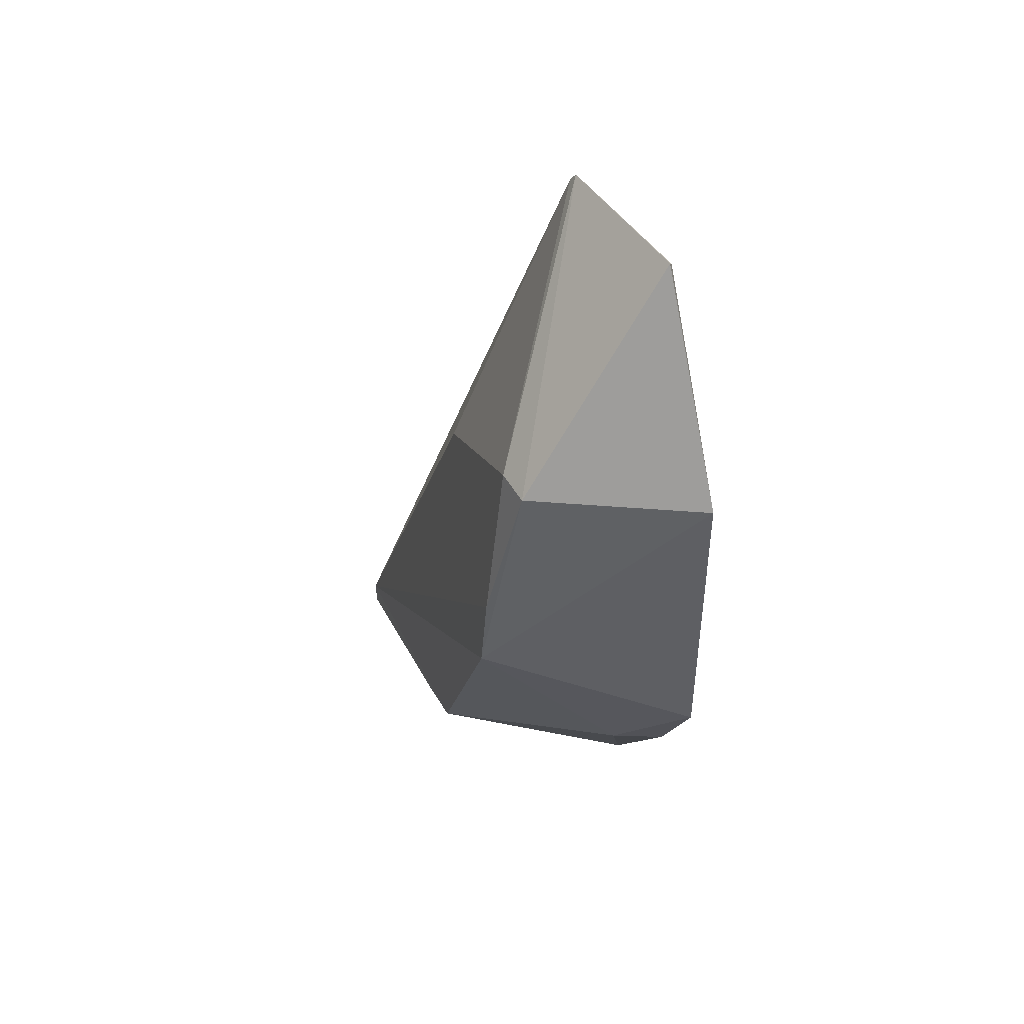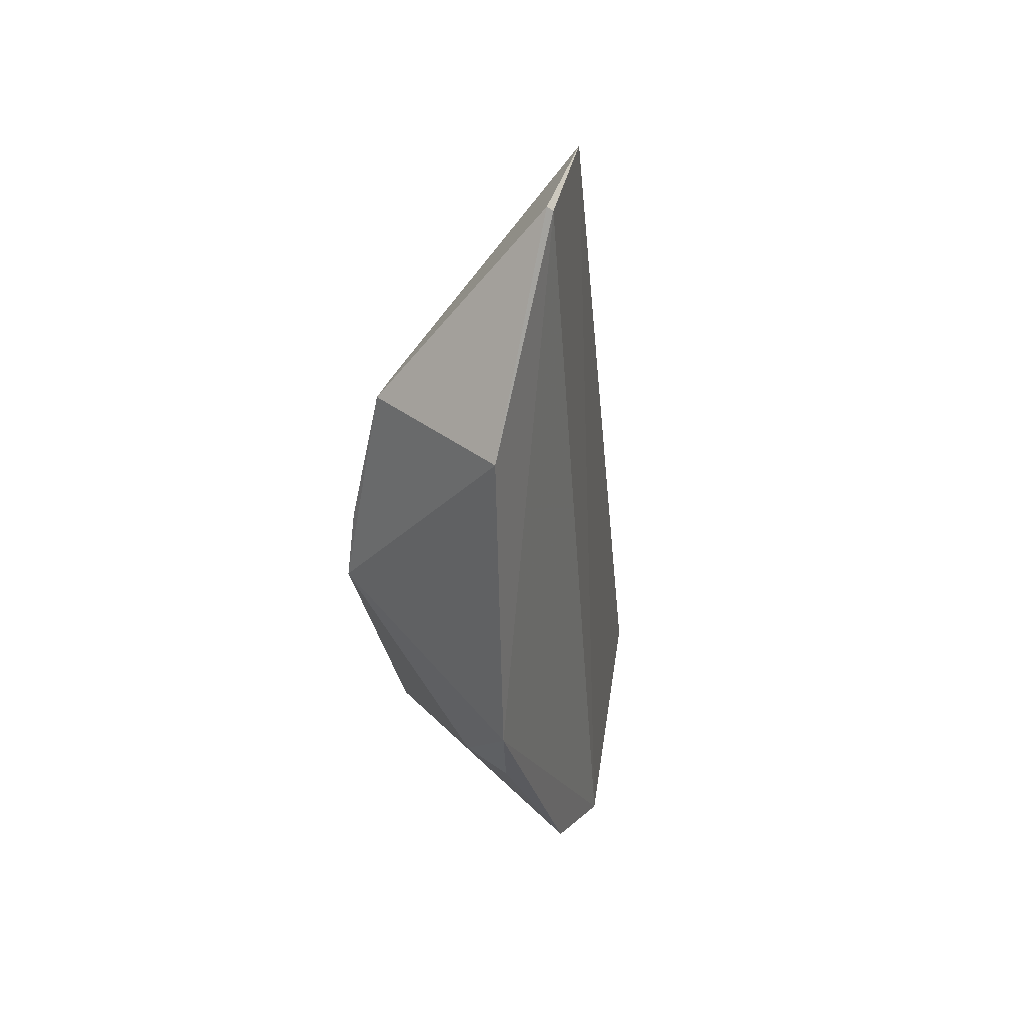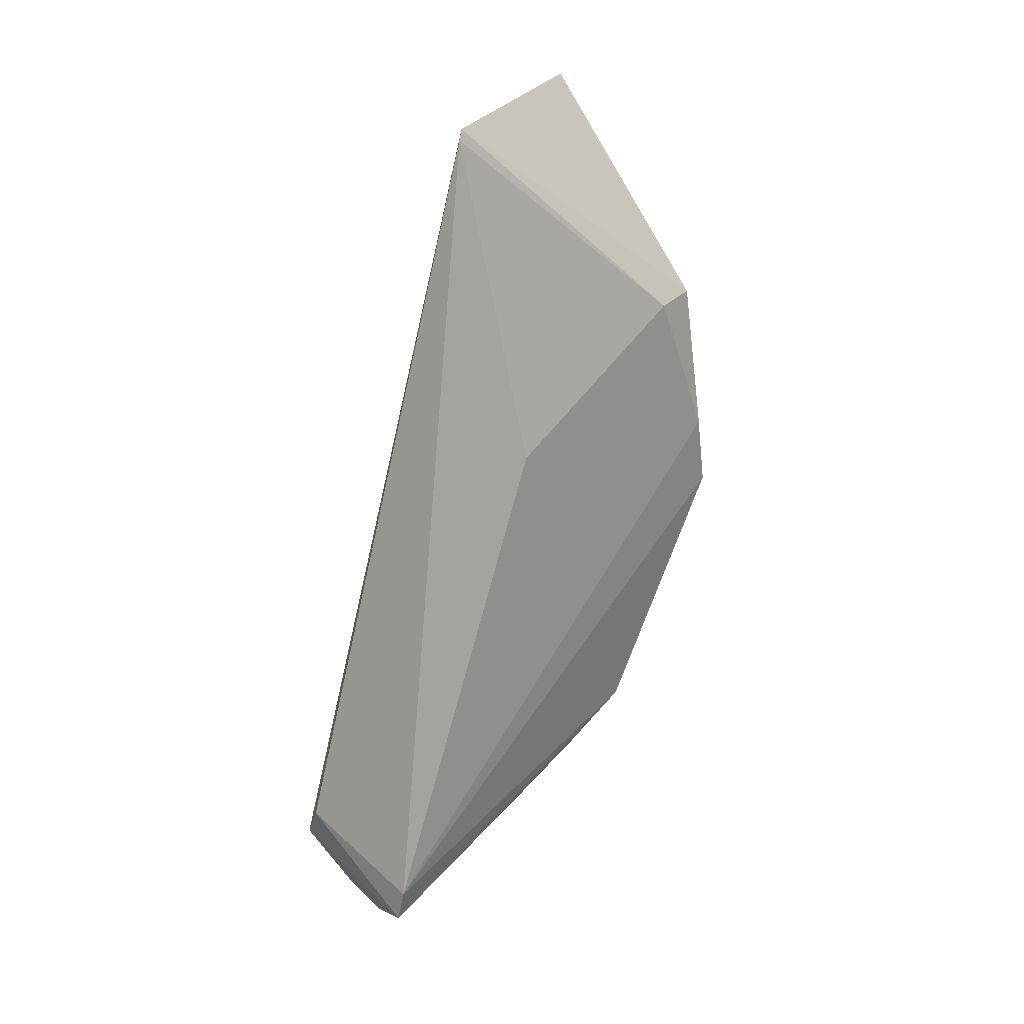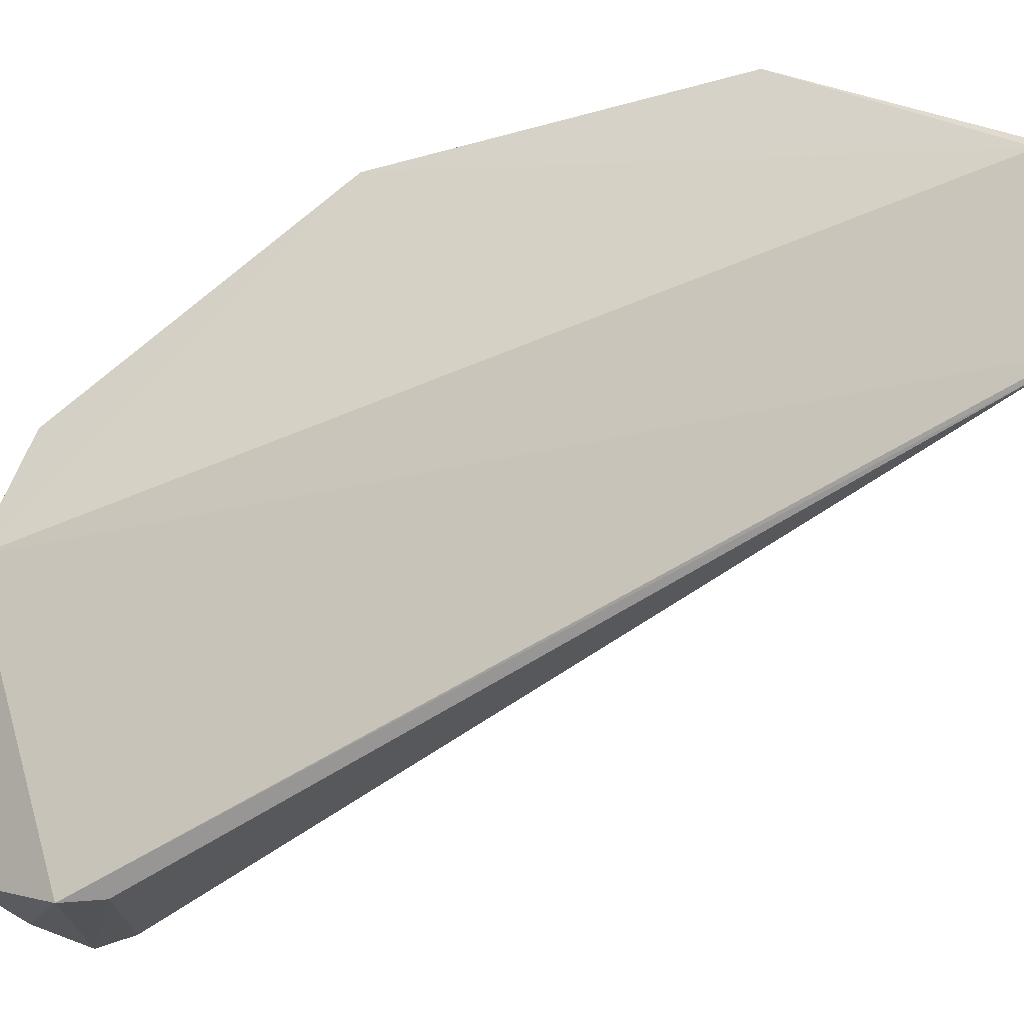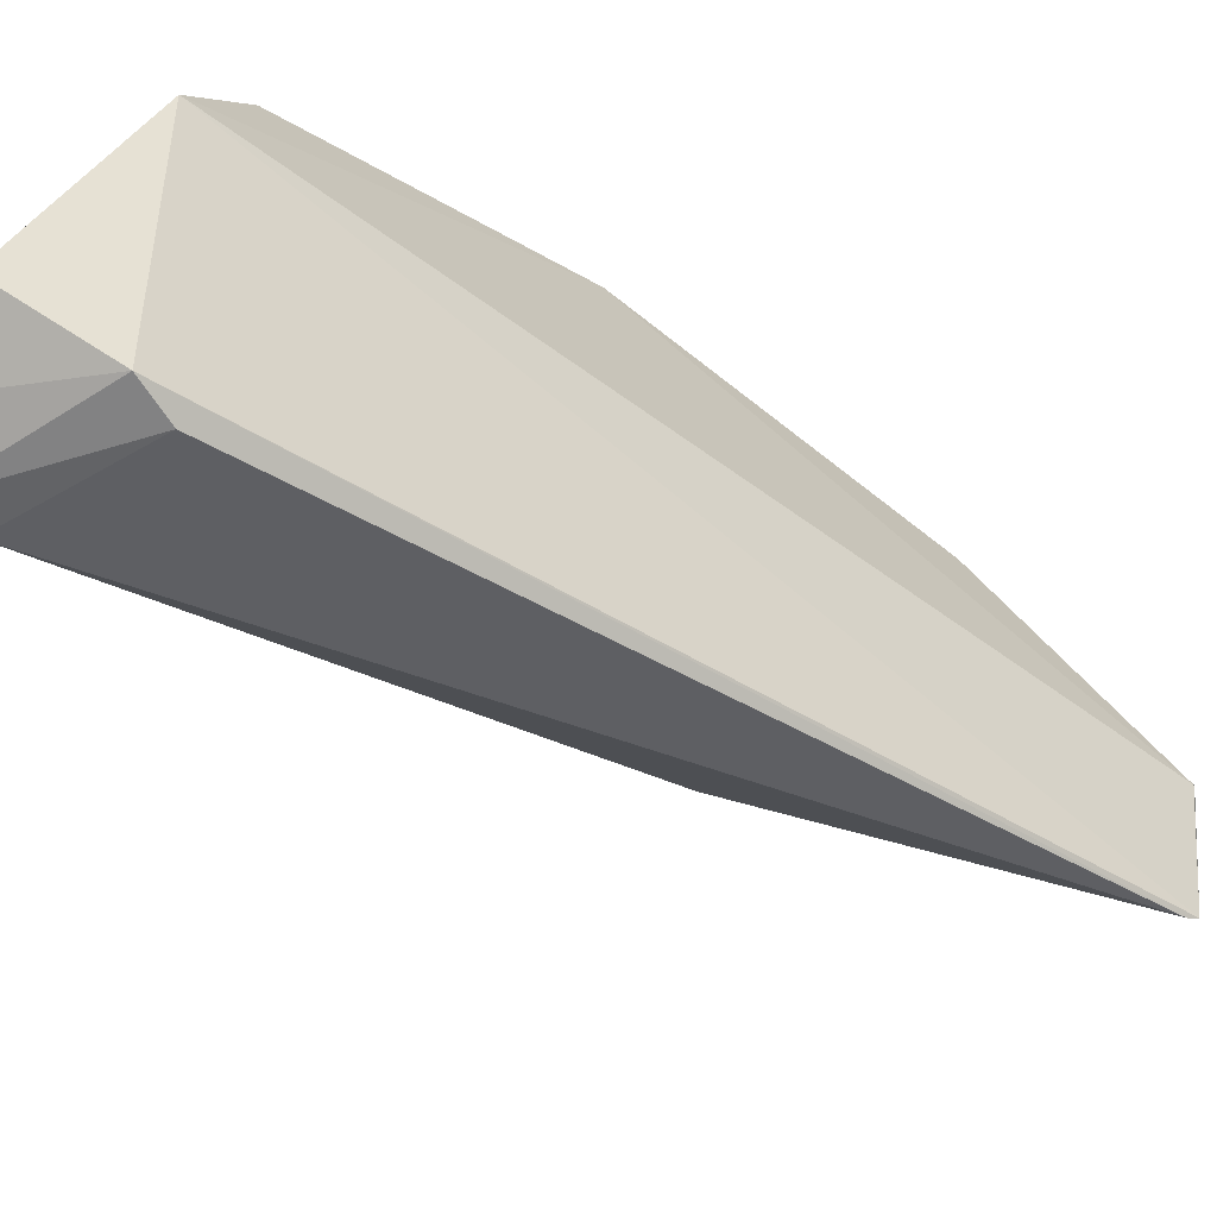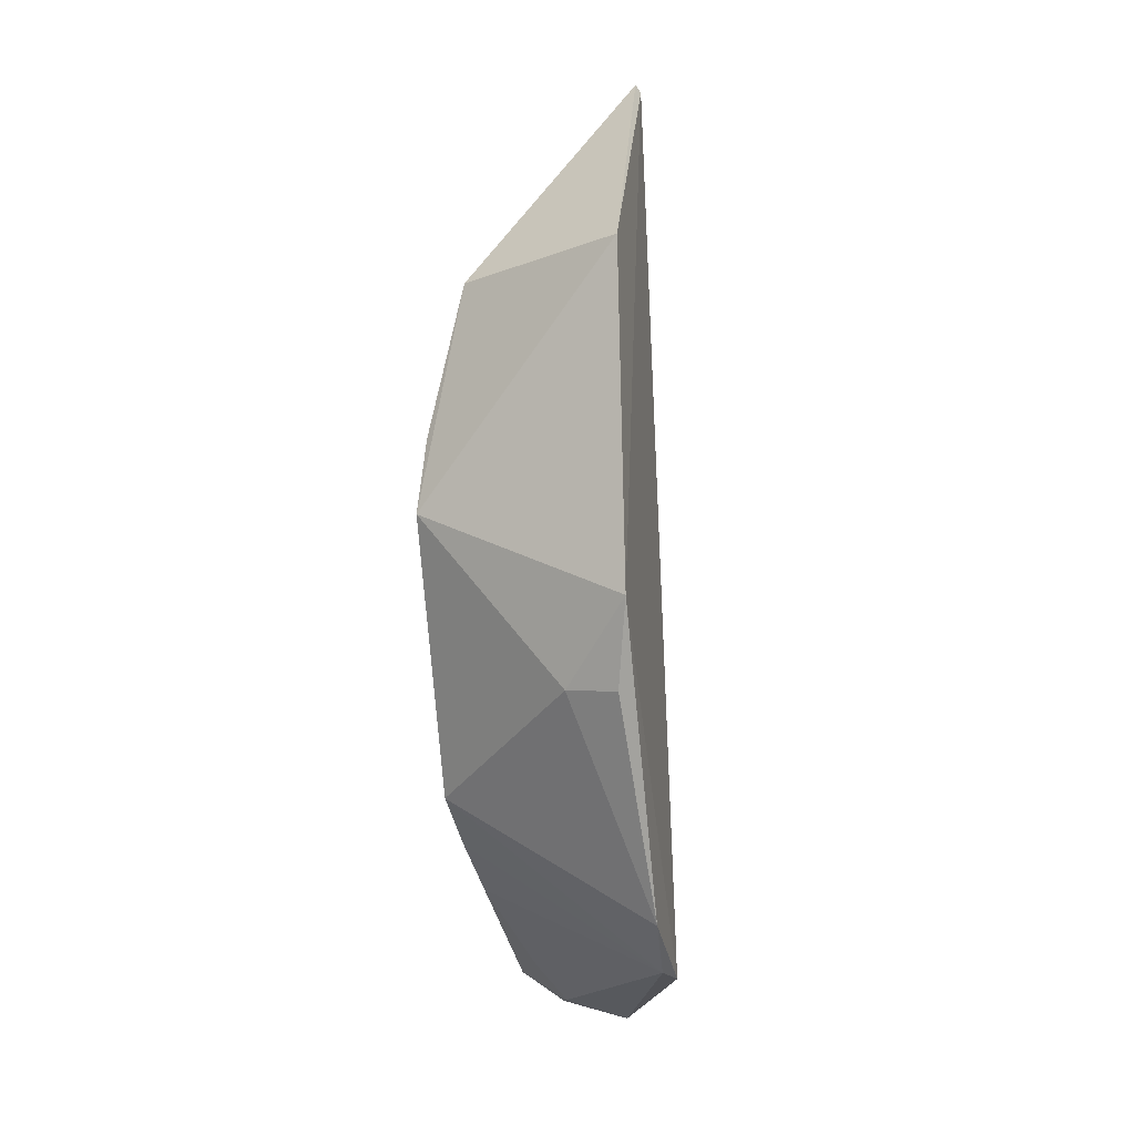
<metadata>
{"format":"obj","ext":"obj","renderer":"f3d","projection":"perspective","resolution":1024,"background":"white","views":[{"elev":47.1,"azim":-19.8,"up":"+Y"},{"elev":33.1,"azim":22.9,"up":"+Y"},{"elev":36.5,"azim":-130.4,"up":"+Y"},{"elev":-30.5,"azim":112.1,"up":"+Z"},{"elev":-68.9,"azim":52.3,"up":"+Z"},{"elev":-12.1,"azim":11.3,"up":"+Y"}]}
</metadata>
<code>
v -0.1068 0.01466 0.214
v -0.1065 -0.04844 0.1954
v -0.1067 0.03518 0.2001
v -0.1148 -0.04324 0.1562
v -0.1282 -0.009282 0.2054
v -0.1063 -0.05326 0.1842
v -0.1063 -0.0197 0.2134
v -0.1237 0.01396 0.2055
v -0.1134 -0.04713 0.156
v -0.1279 -0.05208 0.1582
v -0.113 -0.02735 0.2078
v -0.1072 0.0358 0.2007
v -0.1103 0.03529 0.1841
v -0.1072 -0.05271 0.1875
v -0.1284 -0.03552 0.1924
v -0.1155 -0.05726 0.1601
v -0.1232 0.001364 0.182
v -0.1077 -0.02786 0.2095
v -0.1106 0.03431 0.1835
v -0.1282 -0.04825 0.159
v -0.1278 -0.0438 0.1777
v -0.1229 -0.05532 0.159
v -0.1242 0.01379 0.2014
v -0.1282 -0.03969 0.1851
v -0.1222 -0.05521 0.1611
v -0.1274 -0.001581 0.2049
v -0.1247 -0.05147 0.1655
v -0.1278 -0.05207 0.1585
f 7 1 5
f 7 2 6
f 7 6 3
f 7 3 1
f 8 5 1
f 10 4 9
f 11 7 5
f 12 8 1
f 12 1 3
f 13 3 6
f 13 6 9
f 13 12 3
f 13 8 12
f 14 6 2
f 15 11 5
f 15 2 11
f 15 14 2
f 16 9 6
f 16 6 14
f 18 11 2
f 18 2 7
f 18 7 11
f 19 13 9
f 19 9 4
f 20 15 5
f 20 10 15
f 20 17 19
f 20 19 4
f 20 4 10
f 22 10 9
f 22 9 16
f 23 19 17
f 23 8 13
f 23 13 19
f 23 17 20
f 24 15 10
f 24 10 21
f 24 21 14
f 24 14 15
f 25 22 16
f 25 16 14
f 25 14 21
f 26 5 8
f 26 8 23
f 26 23 20
f 26 20 5
f 27 25 21
f 28 27 21
f 28 21 10
f 28 25 27
f 28 10 22
f 28 22 25

</code>
